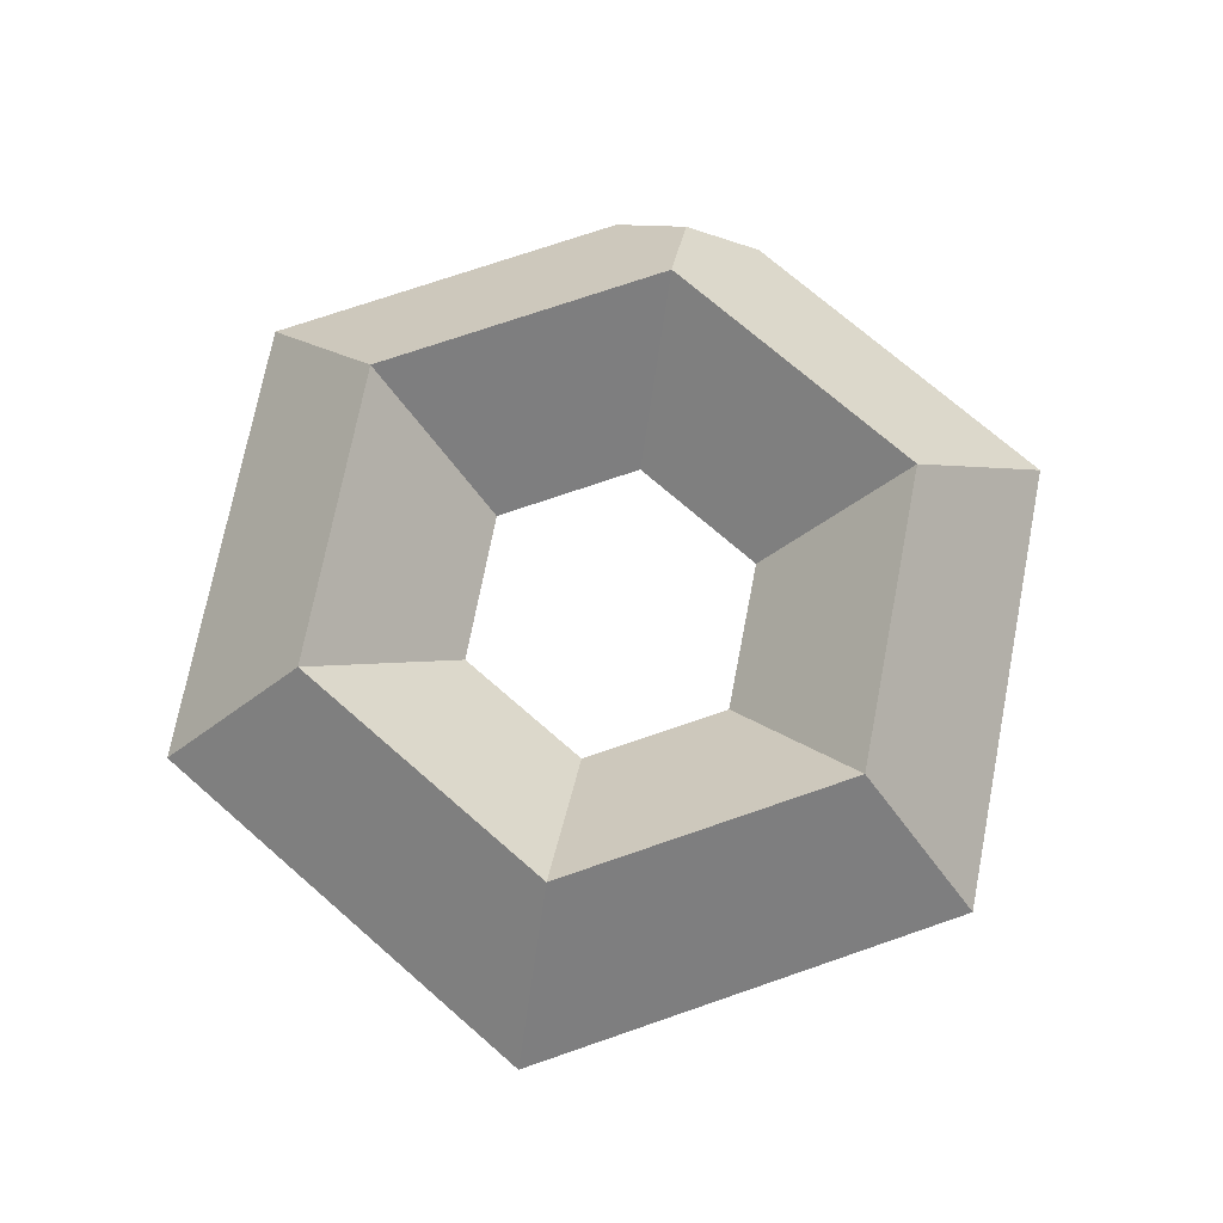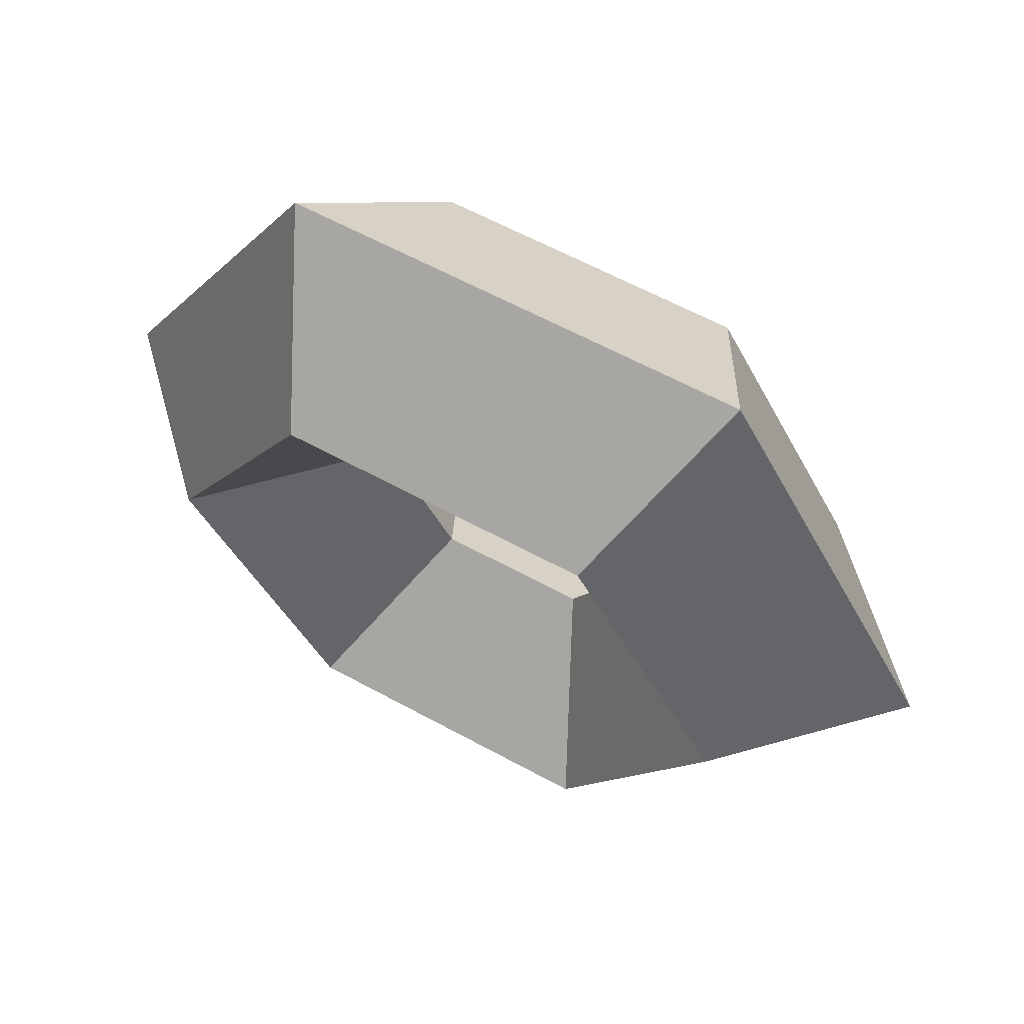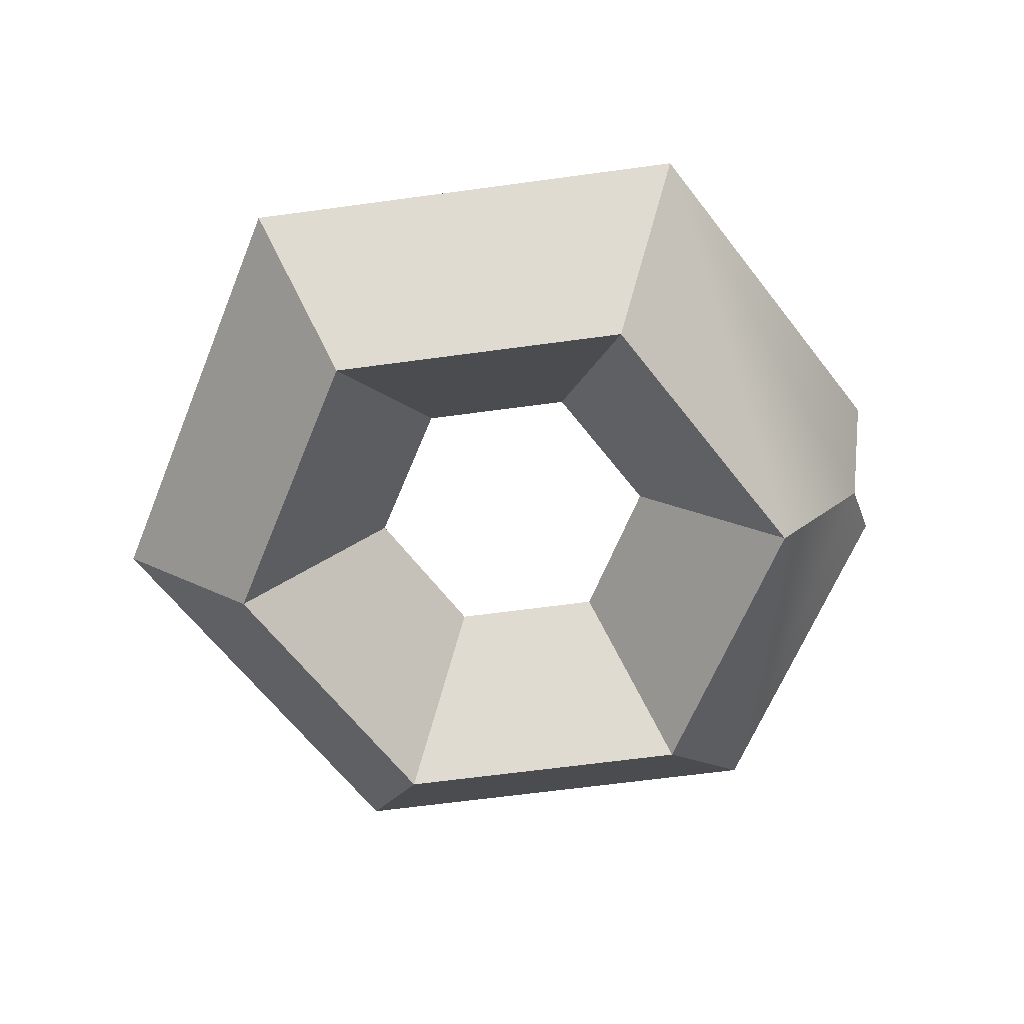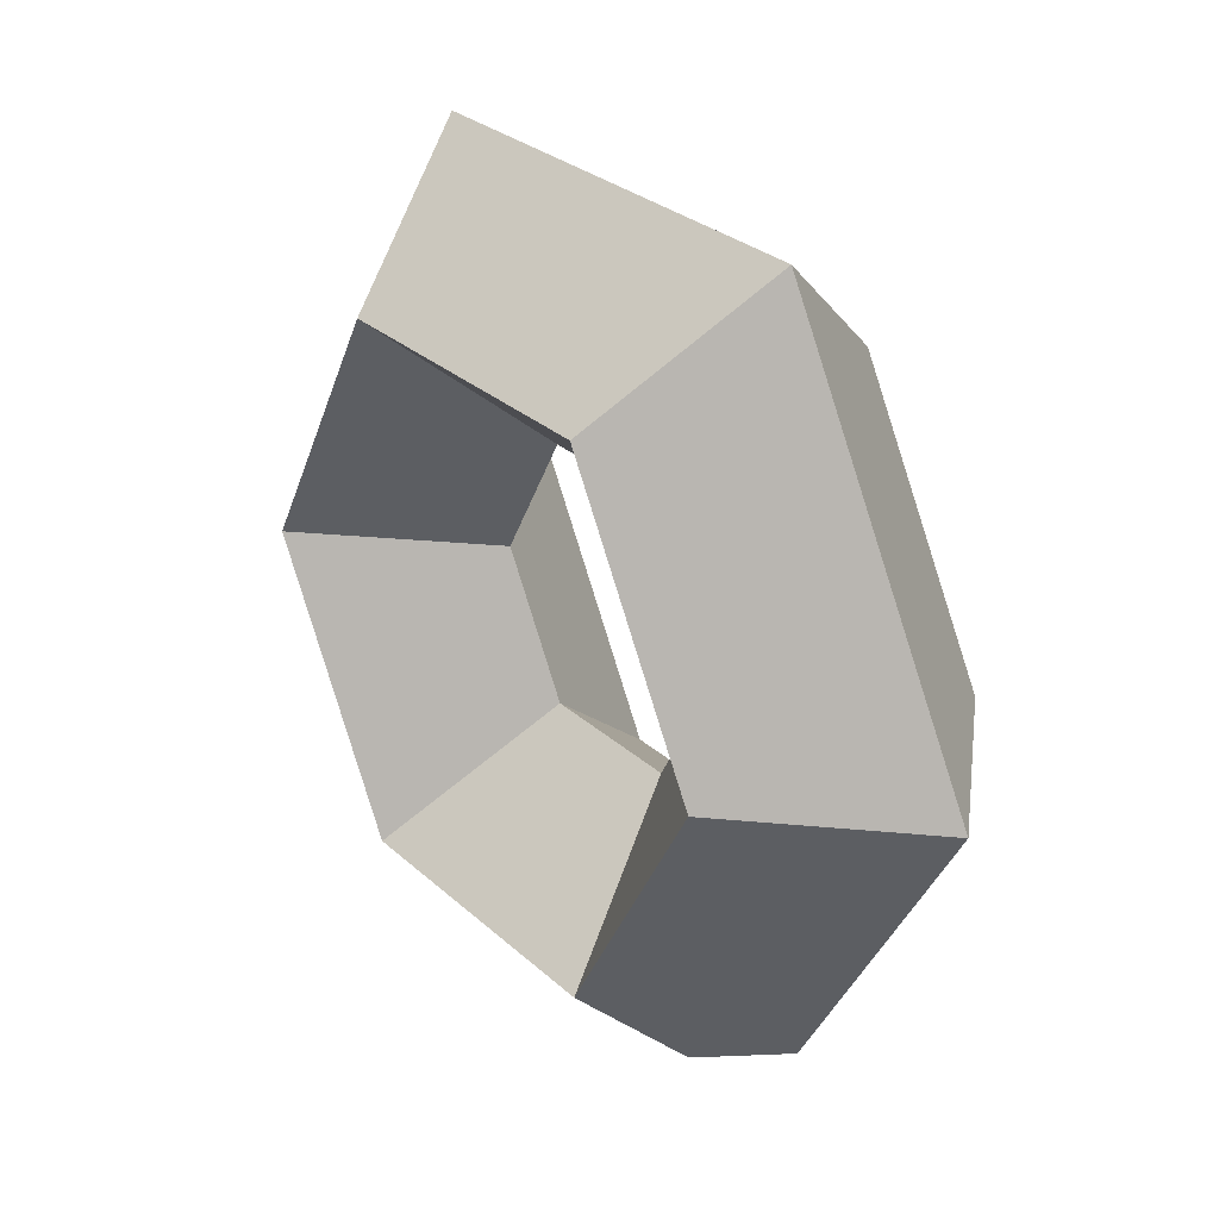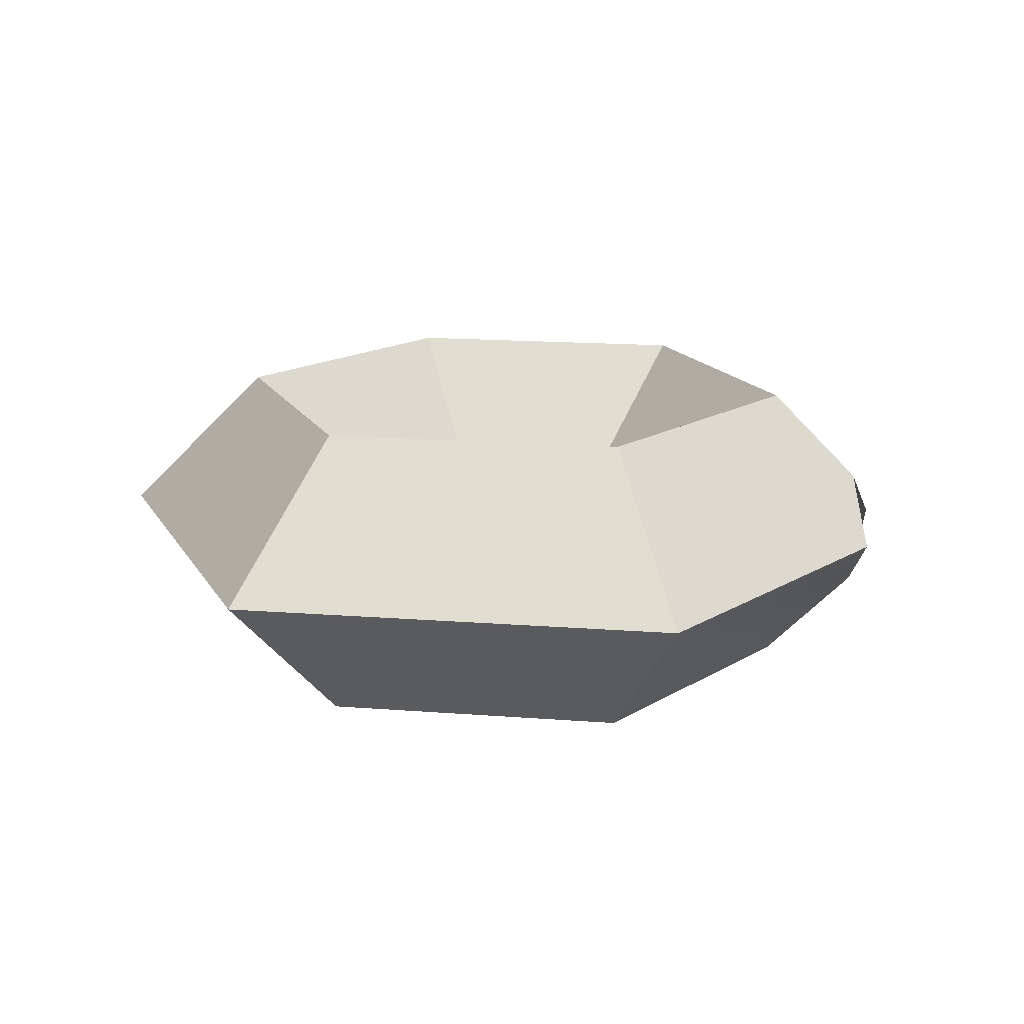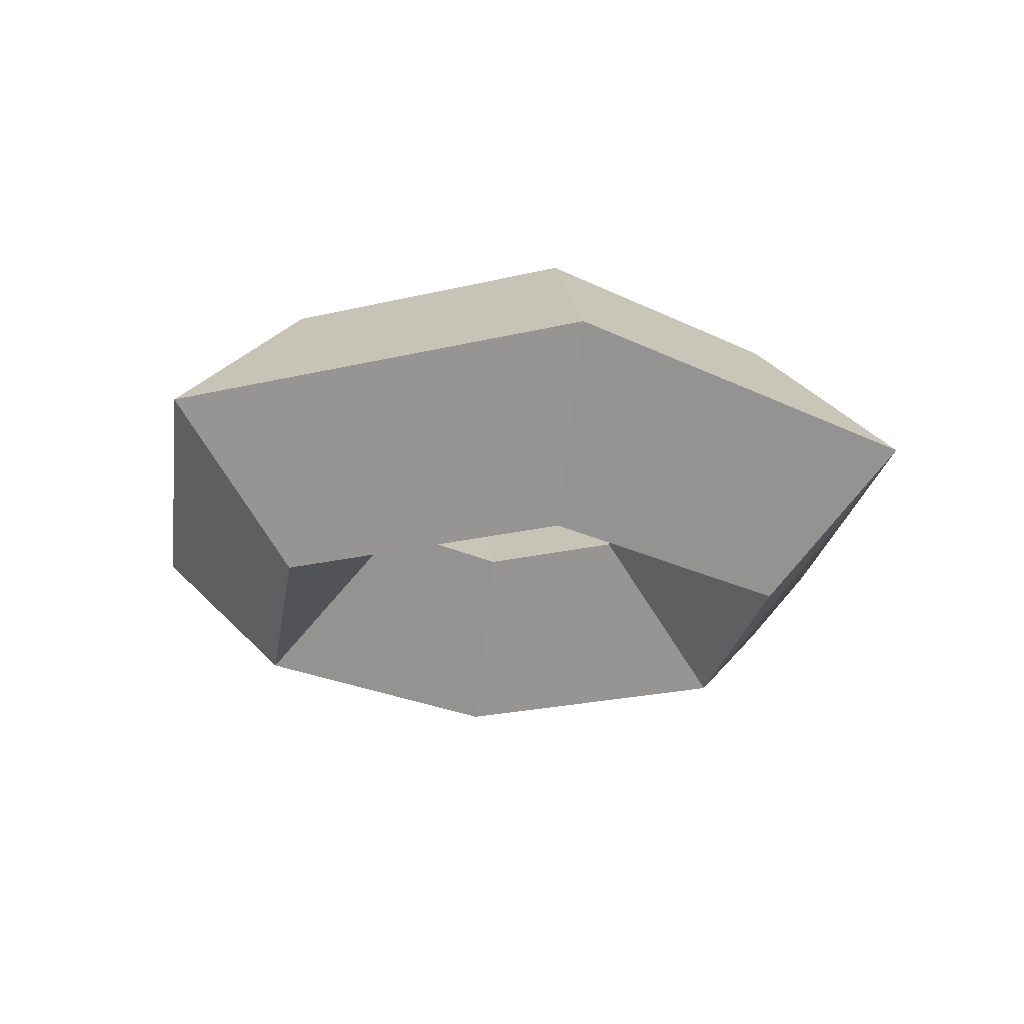
<metadata>
{"format":"obj","ext":"obj","renderer":"f3d","projection":"perspective","resolution":1024,"background":"white","views":[{"elev":73.2,"azim":-139.0,"up":"+Z"},{"elev":61.8,"azim":29.0,"up":"+Y"},{"elev":-64.2,"azim":-52.2,"up":"+Z"},{"elev":28.6,"azim":53.1,"up":"+Y"},{"elev":16.2,"azim":-50.9,"up":"+Z"},{"elev":-24.5,"azim":-98.8,"up":"+Z"}]}
</metadata>
<code>
o Mesh
v -0.25 -3.062e-17 -3.062e-17
v -0.125 -0.2165 -3.062e-17
v 0.125 -0.2165 -3.062e-17
v 0.25 0 -3.062e-17
v 0.125 0.2165 -3.062e-17
v -0.125 0.2165 -3.062e-17
v -0.5 -6.123e-17 -0.25
v -0.25 -0.433 -0.25
v 0.25 -0.433 -0.25
v 0.5 0 -0.25
v 0.25 0.433 -0.25
v -0.25 0.433 -0.25
v -0.75 -9.185e-17 0
v -0.375 -0.6495 0
v 0.75 0 0
v 0.375 0.6495 0
v -0.375 0.6495 0
v -0.5 -6.123e-17 0.25
v -0.25 -0.433 0.25
v 0.25 -0.433 0.25
v 0.5 0 0.25
v 0.25 0.433 0.25
v -0.25 0.433 0.25
v 0.3246 -0.5623 -0.1008
v 0.4462 -0.5261 0
v 0.3246 -0.5623 0.1008
v 0.2325 -0.6495 0
g Default
f 1 2 8 7
f 2 3 9 8
f 3 4 10 9
f 4 5 11 10
f 5 6 12 11
f 6 1 7 12
f 7 8 14 13
f 15 21 20 26 25
f 14 27 26 20 19
f 10 11 16 15
f 11 12 17 16
f 12 7 13 17
f 13 14 19 18
f 15 25 24 9 10
f 14 8 9 24 27
f 15 16 22 21
f 16 17 23 22
f 17 13 18 23
f 18 19 2 1
f 19 20 3 2
f 20 21 4 3
f 21 22 5 4
f 24 25 26 27
f 23 18 6
f 1 6 18
f 22 23 5
f 6 5 23

</code>
